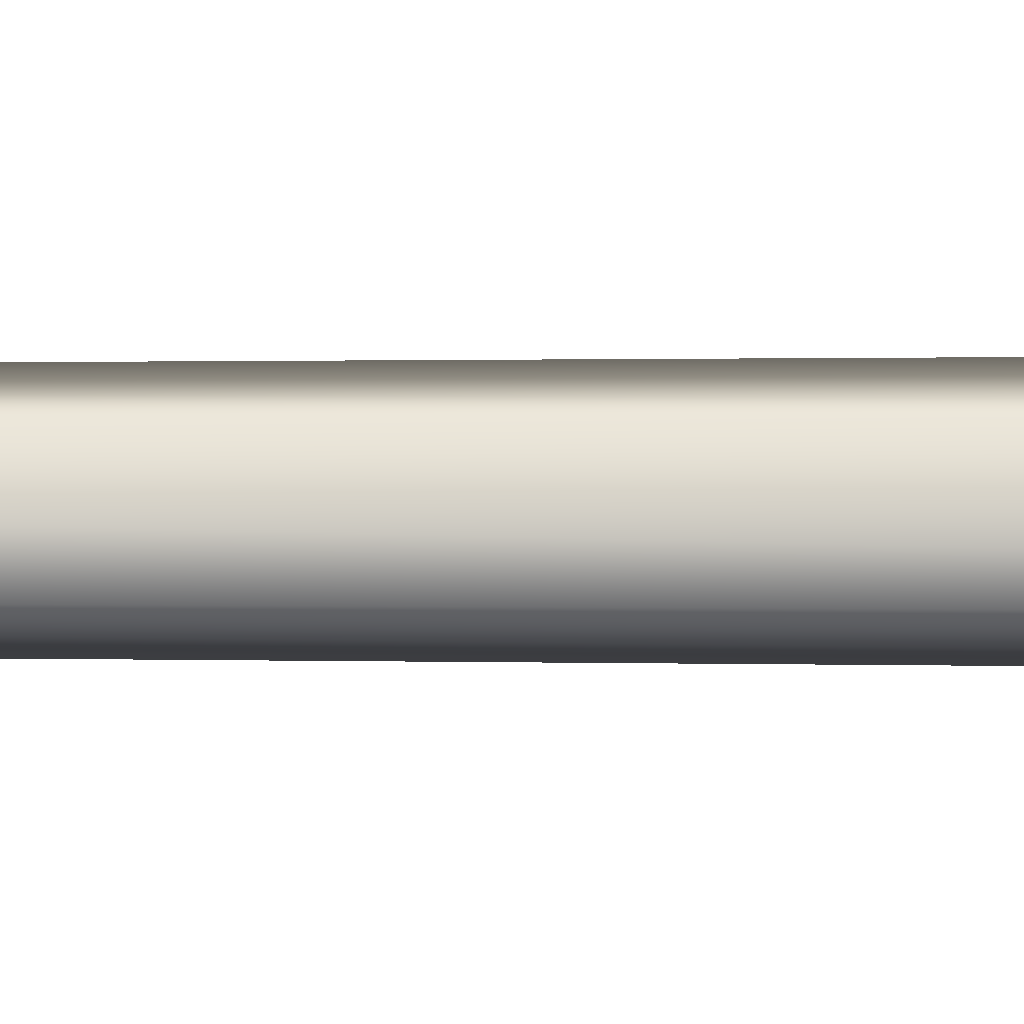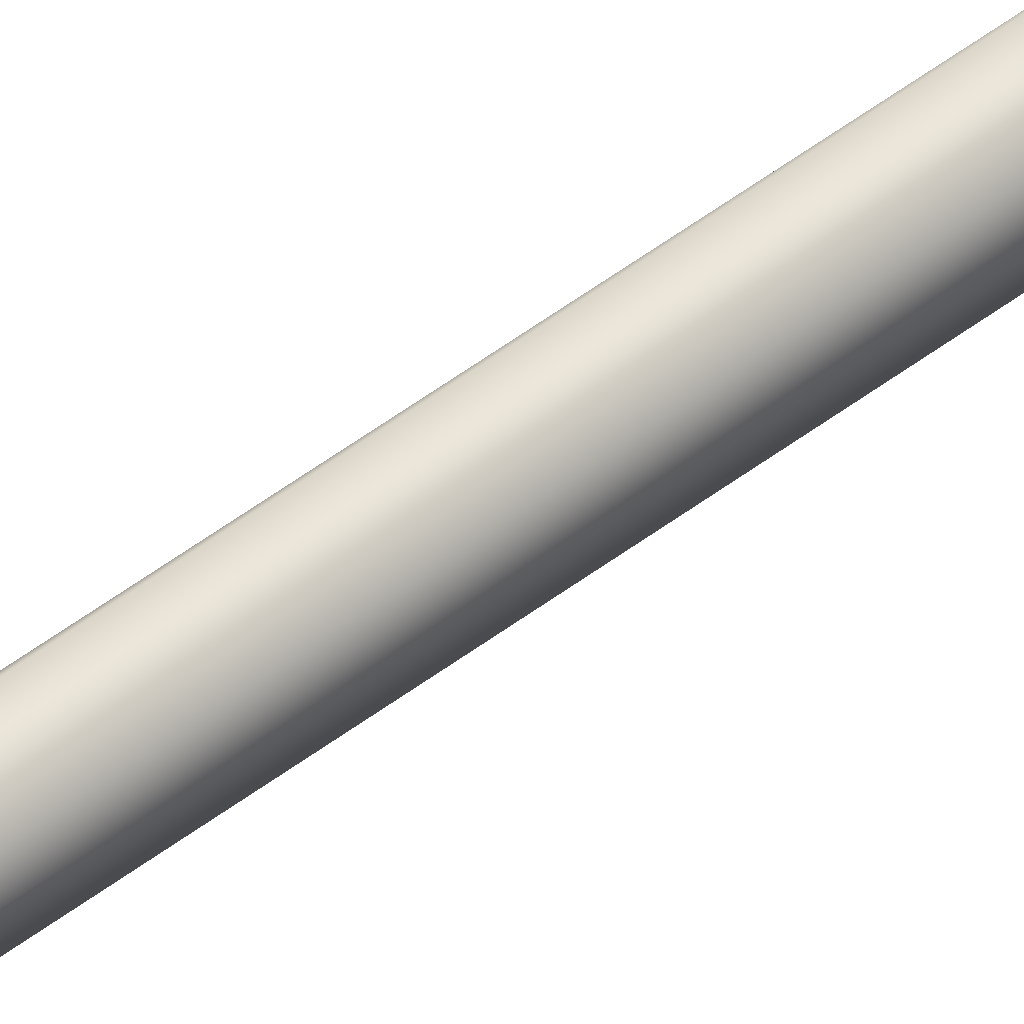
<metadata>
{"format":"obj","ext":"obj","renderer":"f3d","projection":"perspective","resolution":1024,"background":"white","views":[{"elev":0.8,"azim":94.6,"up":"+Z"},{"elev":53.6,"azim":51.2,"up":"+Z"}]}
</metadata>
<code>
g default
v 0.3562 25.78 4e-06
v 0.02122 19.21 2e-06
v 0.2527 19.21 -0.5382
v 0.6271 19.21 -0.3326
v 0.6271 19.21 0.3326
v 0.2527 19.21 0.5382
v -0.02709 -7.454 -3e-06
v 0.2377 -7.358 -0.3879
v 0.6662 -7.202 -0.2397
v 0.6662 -7.202 0.2397
v 0.2377 -7.358 0.3879
v 0.8423 -9.009 -3e-06
v 1.12 -8.96 -0.3879
v 1.569 -8.881 -0.2397
v 1.569 -8.881 0.2397
v 1.12 -8.96 0.3879
v 0.8998 -10.13 -4e-06
v 1.144 -10.27 -0.3879
v 1.539 -10.5 -0.2397
v 1.539 -10.5 0.2397
v 1.144 -10.27 0.3879
v 0.4882 -10.47 -4e-06
v 0.4882 -10.75 -0.3879
v 0.4882 -11.21 -0.2397
v 0.4882 -11.21 0.2397
v 0.4882 -10.75 0.3879
v -0.1661 -10.17 -0.3879
v 0.07795 -10.03 -4e-06
v -0.561 -10.4 -0.2397
v -0.561 -10.4 0.2397
v -0.1661 -10.17 0.3879
v -0.1845 -9.081 -0.3879
v 0.0877 -9.154 -4e-06
v -0.6249 -8.963 -0.2397
v -0.6249 -8.963 0.2397
v -0.1845 -9.081 0.3879
v 0.2622 -7.786 -0.3879
v 0.4031 -8.03 -4e-06
v 0.03424 -7.391 -0.2397
v 0.03424 -7.391 0.2397
v 0.2622 -7.786 0.3879
g GE_Kcou_aiguille_A
f 1 3 2
f 1 4 3
f 1 5 4
f 1 6 5
f 1 2 6
f 2 8 7
f 2 3 8
f 3 9 8
f 3 4 9
f 4 10 9
f 4 5 10
f 5 11 10
f 5 6 11
f 6 7 11
f 6 2 7
f 7 13 12
f 7 8 13
f 8 14 13
f 8 9 14
f 9 15 14
f 9 10 15
f 10 16 15
f 10 11 16
f 11 12 16
f 11 7 12
f 12 18 17
f 12 13 18
f 13 19 18
f 13 14 19
f 14 20 19
f 14 15 20
f 15 21 20
f 15 16 21
f 16 17 21
f 16 12 17
f 17 23 22
f 17 18 23
f 18 24 23
f 18 19 24
f 19 25 24
f 19 20 25
f 20 26 25
f 20 21 26
f 21 22 26
f 21 17 22
f 27 28 22
f 22 23 27
f 29 27 23
f 23 24 29
f 30 29 24
f 24 25 30
f 31 30 25
f 25 26 31
f 28 31 26
f 26 22 28
f 32 33 28
f 28 27 32
f 34 32 27
f 27 29 34
f 35 34 29
f 29 30 35
f 36 35 30
f 30 31 36
f 33 36 31
f 31 28 33
f 37 38 33
f 33 32 37
f 39 37 32
f 32 34 39
f 40 39 34
f 34 35 40
f 41 40 35
f 35 36 41
f 38 41 36
f 36 33 38

</code>
